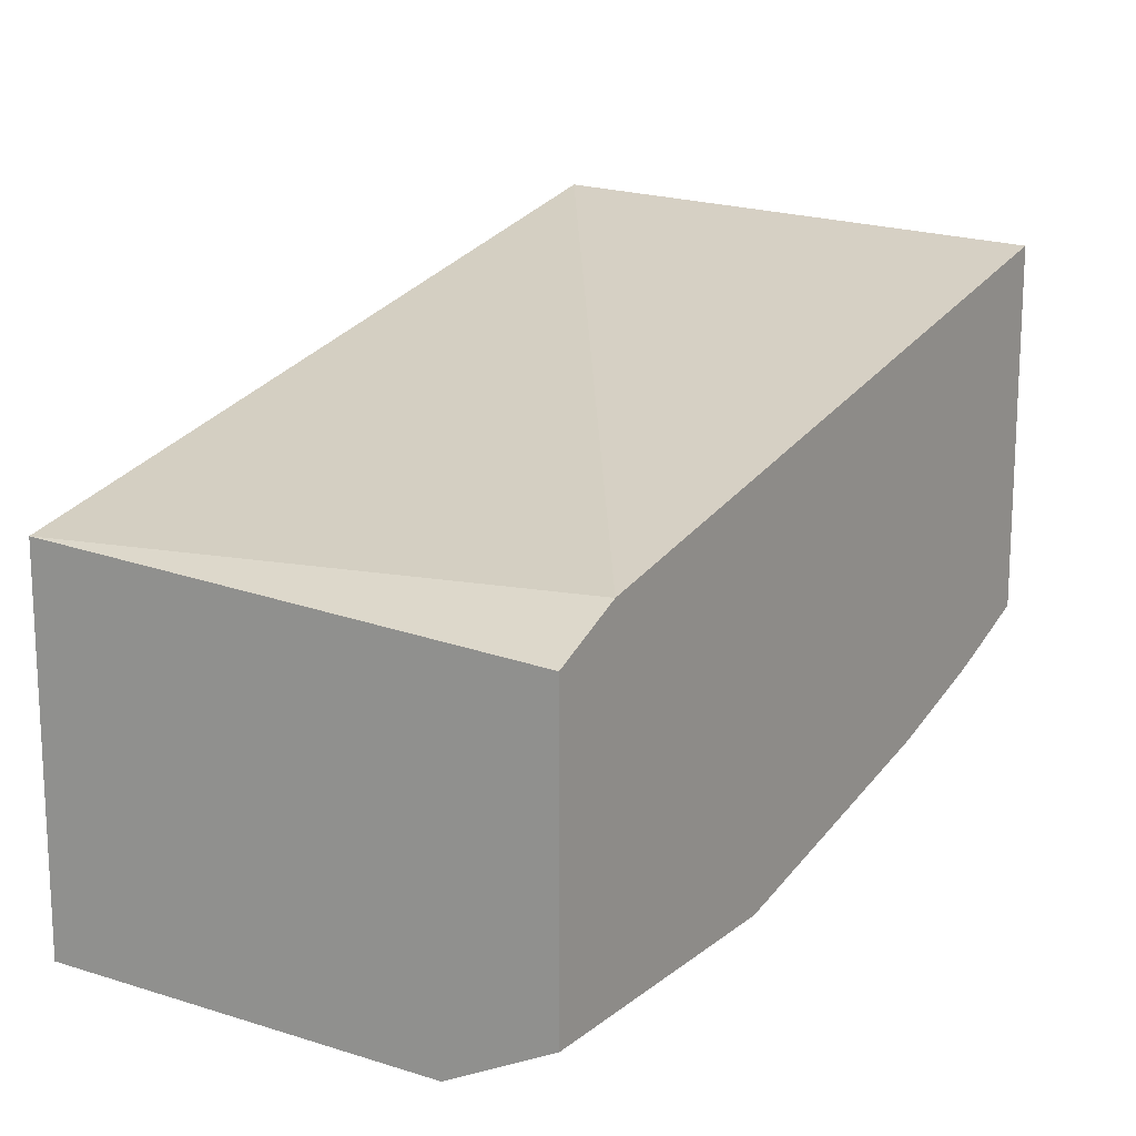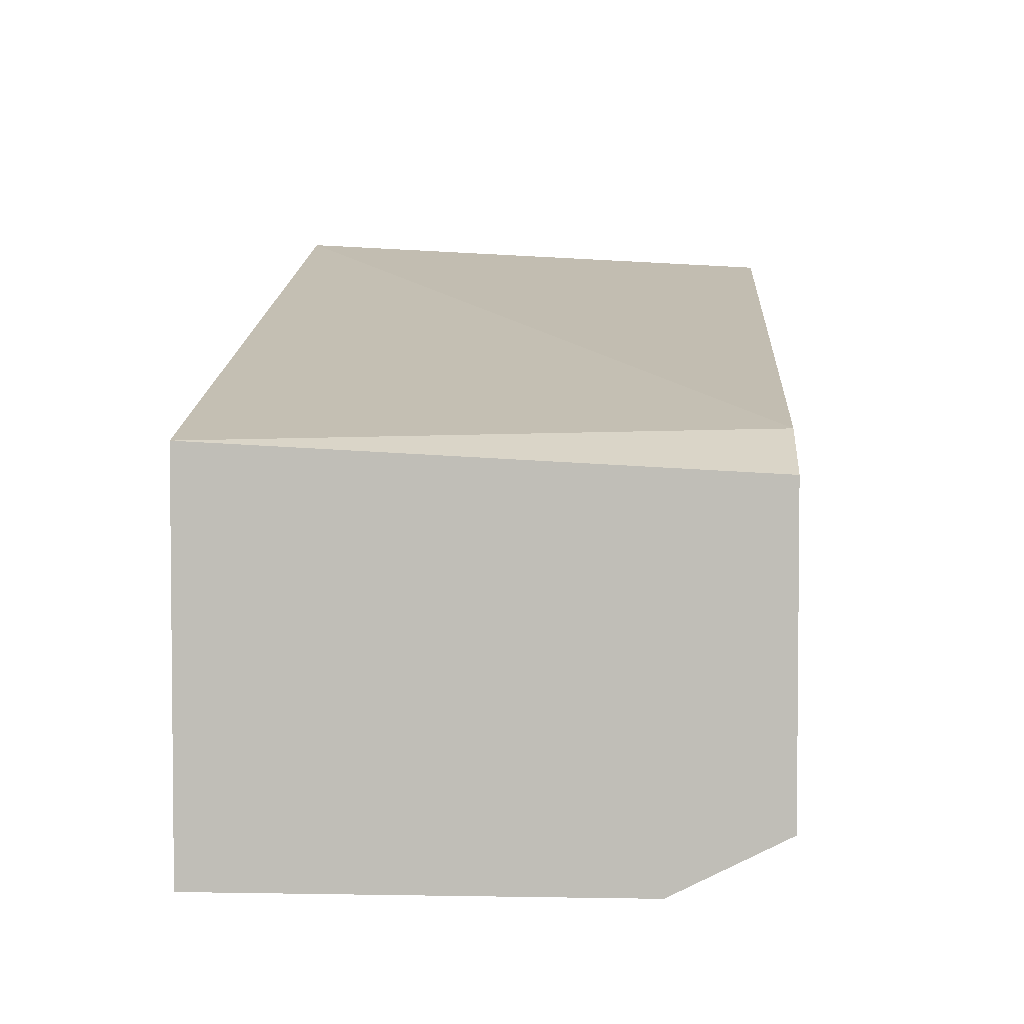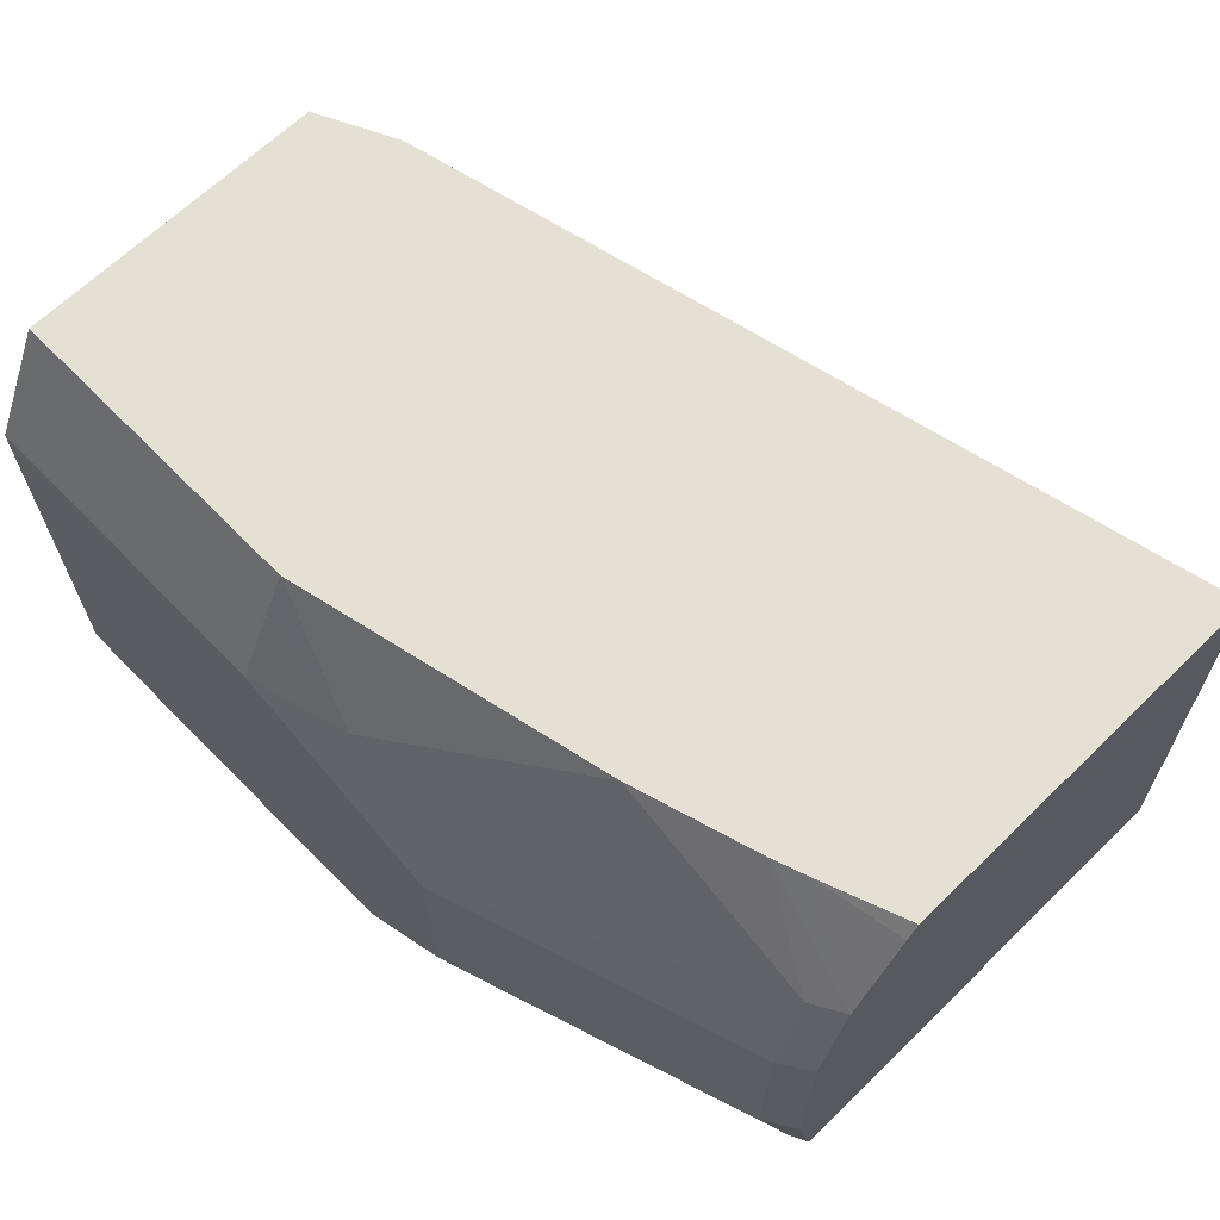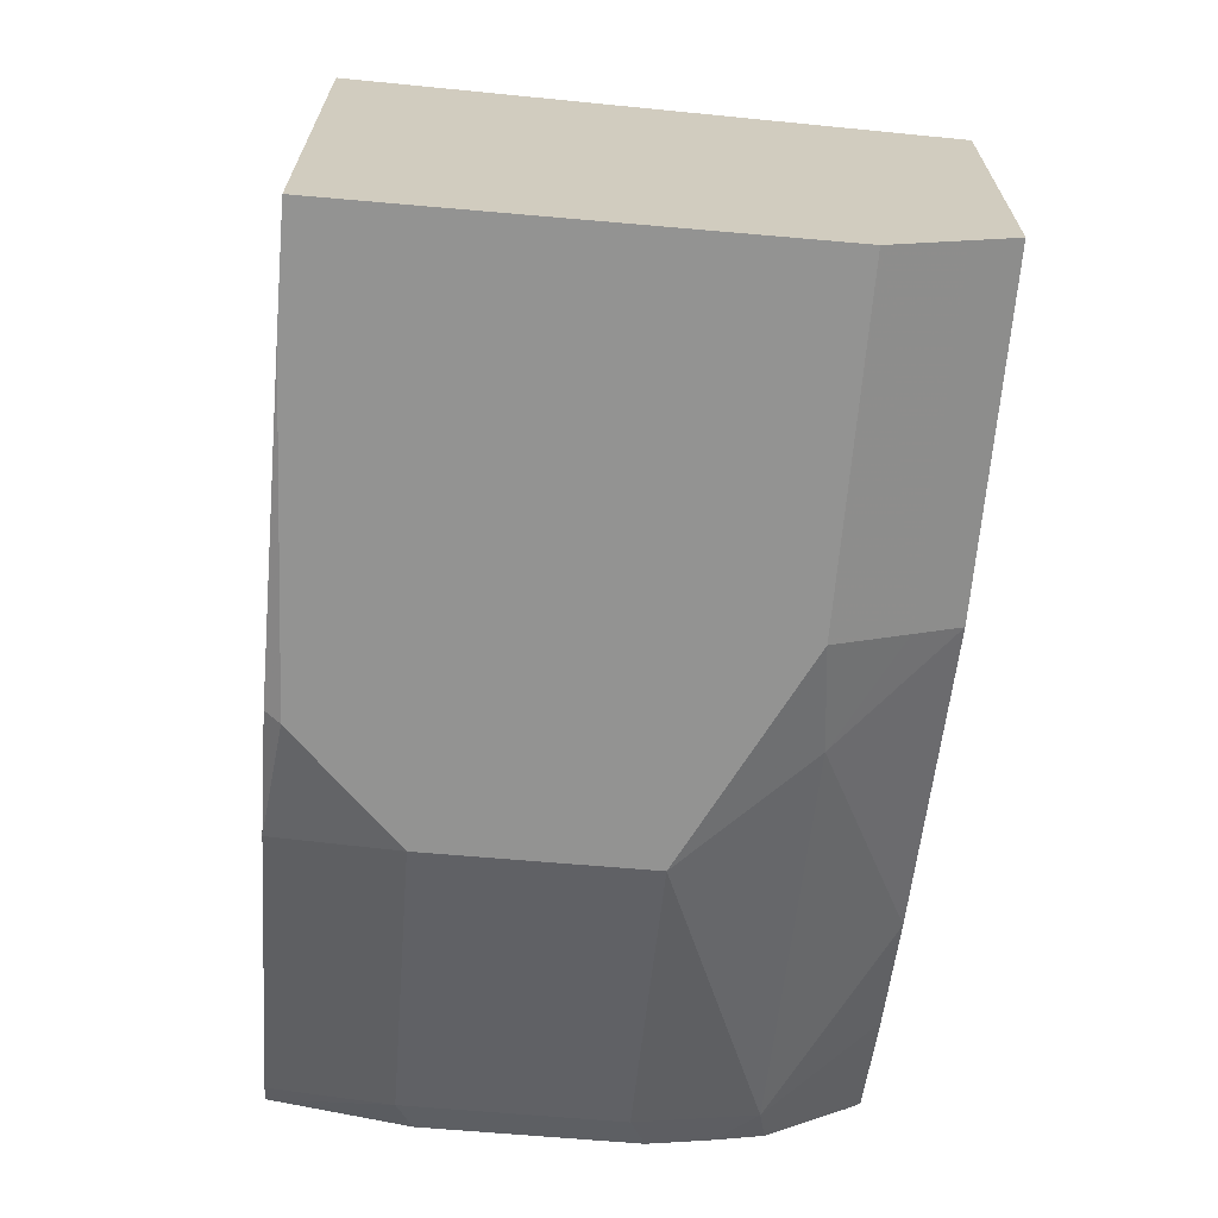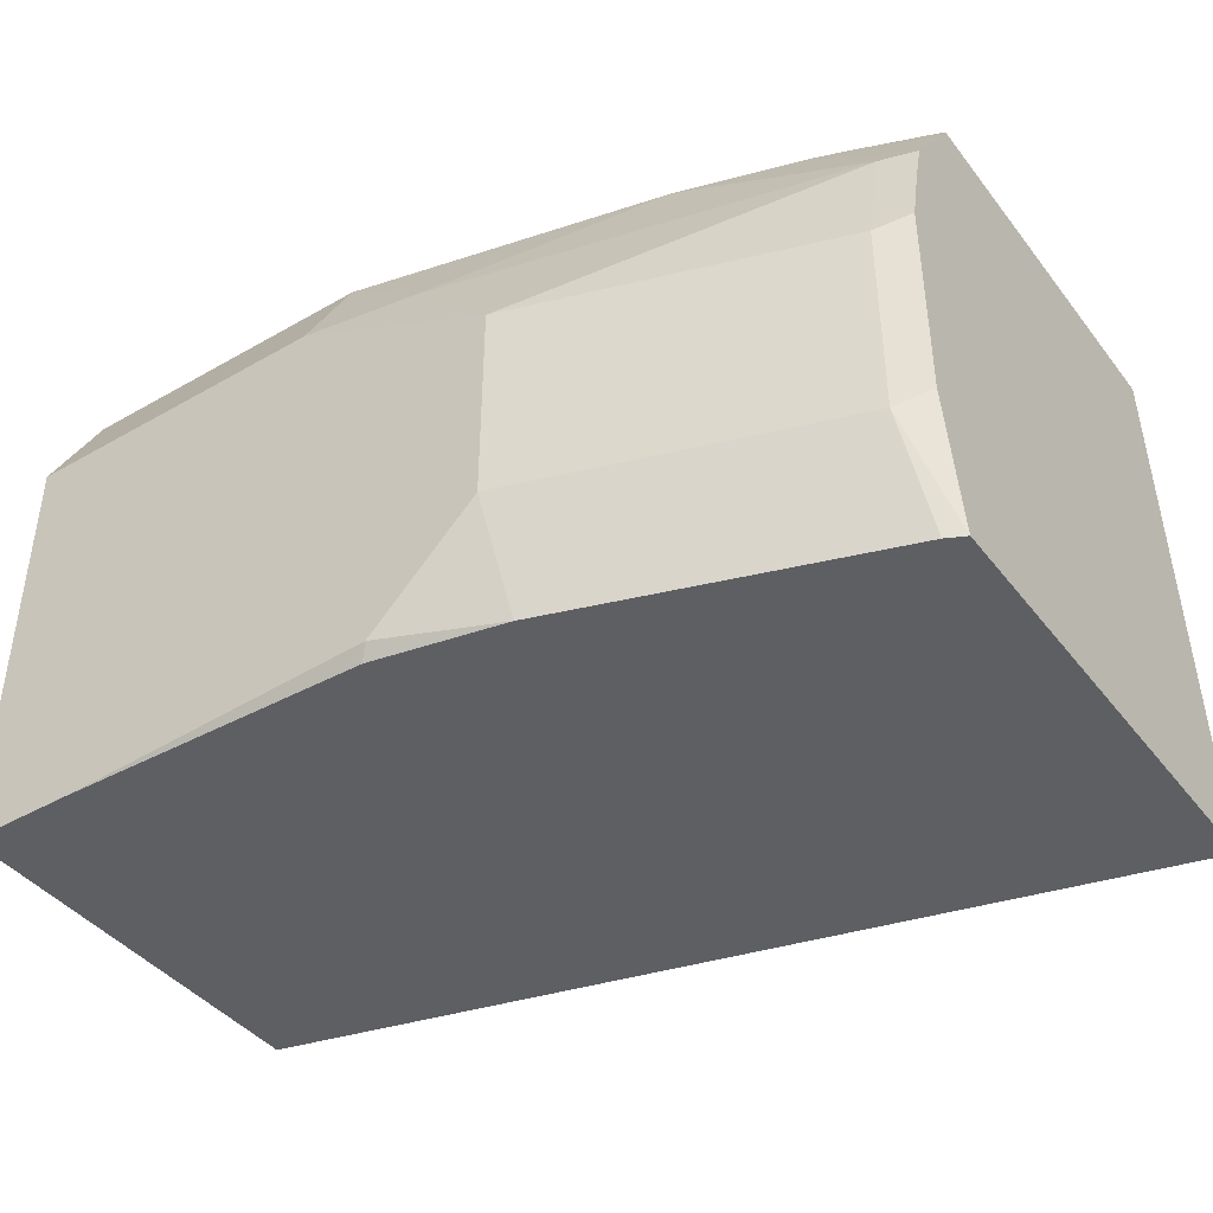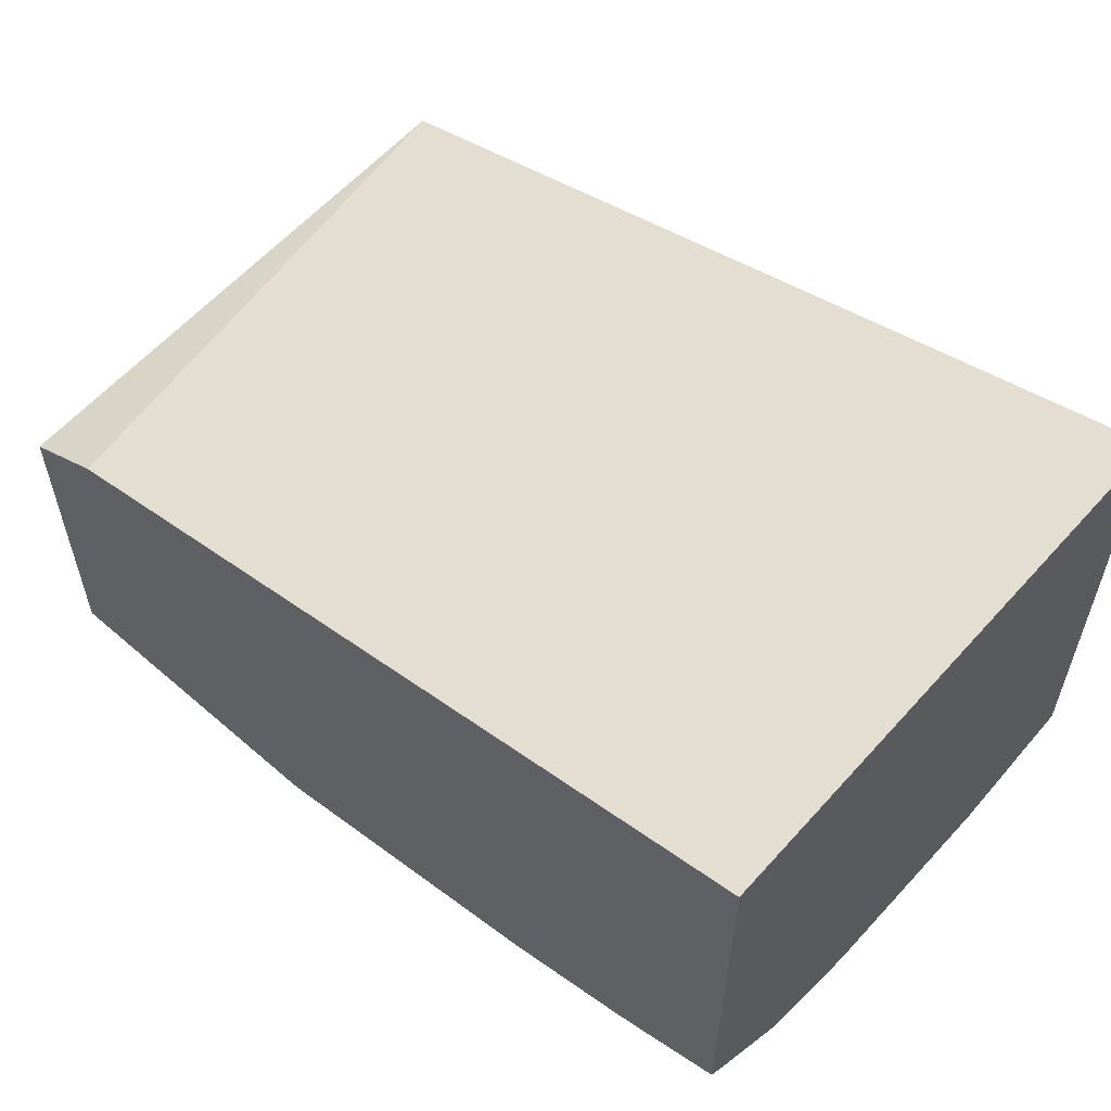
<metadata>
{"format":"obj","ext":"obj","renderer":"f3d","projection":"perspective","resolution":1024,"background":"white","views":[{"elev":15.2,"azim":122.8,"up":"+Z"},{"elev":3.5,"azim":93.4,"up":"+Z"},{"elev":65.8,"azim":-134.3,"up":"+Y"},{"elev":-66.6,"azim":85.0,"up":"+Z"},{"elev":-41.9,"azim":-145.5,"up":"+Y"},{"elev":57.1,"azim":-138.0,"up":"+Z"}]}
</metadata>
<code>
v -0.2105 0.08423 -0.9685
v -0.2105 0.1684 -0.9685
v -0.1684 0.04213 -0.9685
v -0.2035 0.04914 -0.9615
v -0.2164 0.03623 -0.9551
v -0.3369 0.08423 -0.9264
v -0.3369 0.1684 -0.9264
v -0.3369 0.2158 -0.9159
v -0.1684 0.2158 -0.958
v -0.1263 0.2105 -0.9685
v -0.04212 0.03623 -0.9685
v -0.1655 0.03623 -0.9656
v -0.3427 0.03623 -0.9129
v -0.3502 0.03623 -0.9092
v -0.3502 0.0909 -0.9197
v -0.3502 0.1751 -0.9197
v -0.3032 0.2568 -0.9012
v -0.2536 0.2568 -0.9161
v -0.3502 0.1999 -0.9142
v -0.3502 0.2191 -0.9092
v -0.1263 0.2568 -0.9454
v -0.1263 0.2386 -0.9545
v 0.002094 0.2119 -0.9678
v 0.002094 0.2105 -0.9685
v 0.002094 0.03623 -0.9685
v -0.3502 0.03623 -0.7177
v -0.3163 0.2568 -0.8965
v -0.3502 0.2507 -0.8881
v 0.002094 0.2568 -0.9454
v 0.002094 0.2386 -0.9545
v 0.002094 0.03623 -0.8076
v -0.3502 0.2568 -0.7298
v -0.03022 0.2568 -0.8037
v -0.3502 0.2568 -0.8837
v 0.002094 0.2568 -0.8191
f 14 20 19
f 17 27 34
f 17 20 27
f 14 16 15
f 14 19 16
f 14 28 20
f 10 22 23
f 14 32 34
f 14 26 32
f 10 23 24
f 17 34 32
f 9 18 21
f 9 22 10
f 14 34 28
f 17 32 33
f 21 30 22
f 17 35 29
f 31 35 33
f 9 21 22
f 27 28 34
f 26 33 32
f 23 25 24
f 23 31 25
f 17 33 35
f 23 35 31
f 23 30 29
f 22 30 23
f 21 29 30
f 20 28 27
f 17 21 18
f 17 29 21
f 23 29 35
f 26 31 33
f 8 20 17
f 8 16 19
f 8 19 20
f 1 2 10
f 1 10 24
f 1 24 25
f 1 25 11
f 1 11 3
f 1 3 4
f 1 5 13
f 1 13 6
f 1 6 7
f 1 7 2
f 2 7 8
f 2 8 9
f 2 9 10
f 3 11 12
f 1 4 5
f 3 5 4
f 8 18 9
f 3 12 5
f 8 17 18
f 7 16 8
f 6 15 16
f 6 14 15
f 6 13 14
f 6 16 7
f 5 14 13
f 5 26 14
f 5 31 26
f 5 25 31
f 5 11 25
f 5 12 11

</code>
